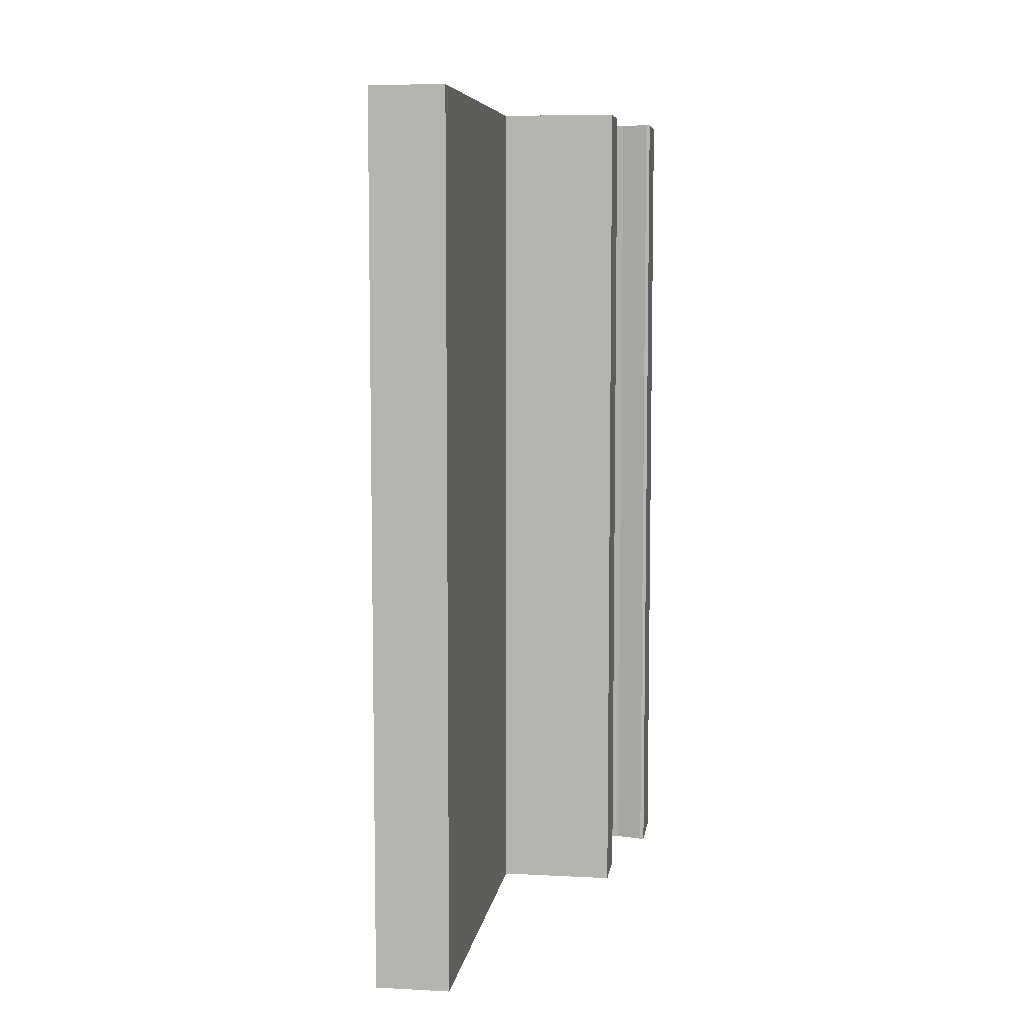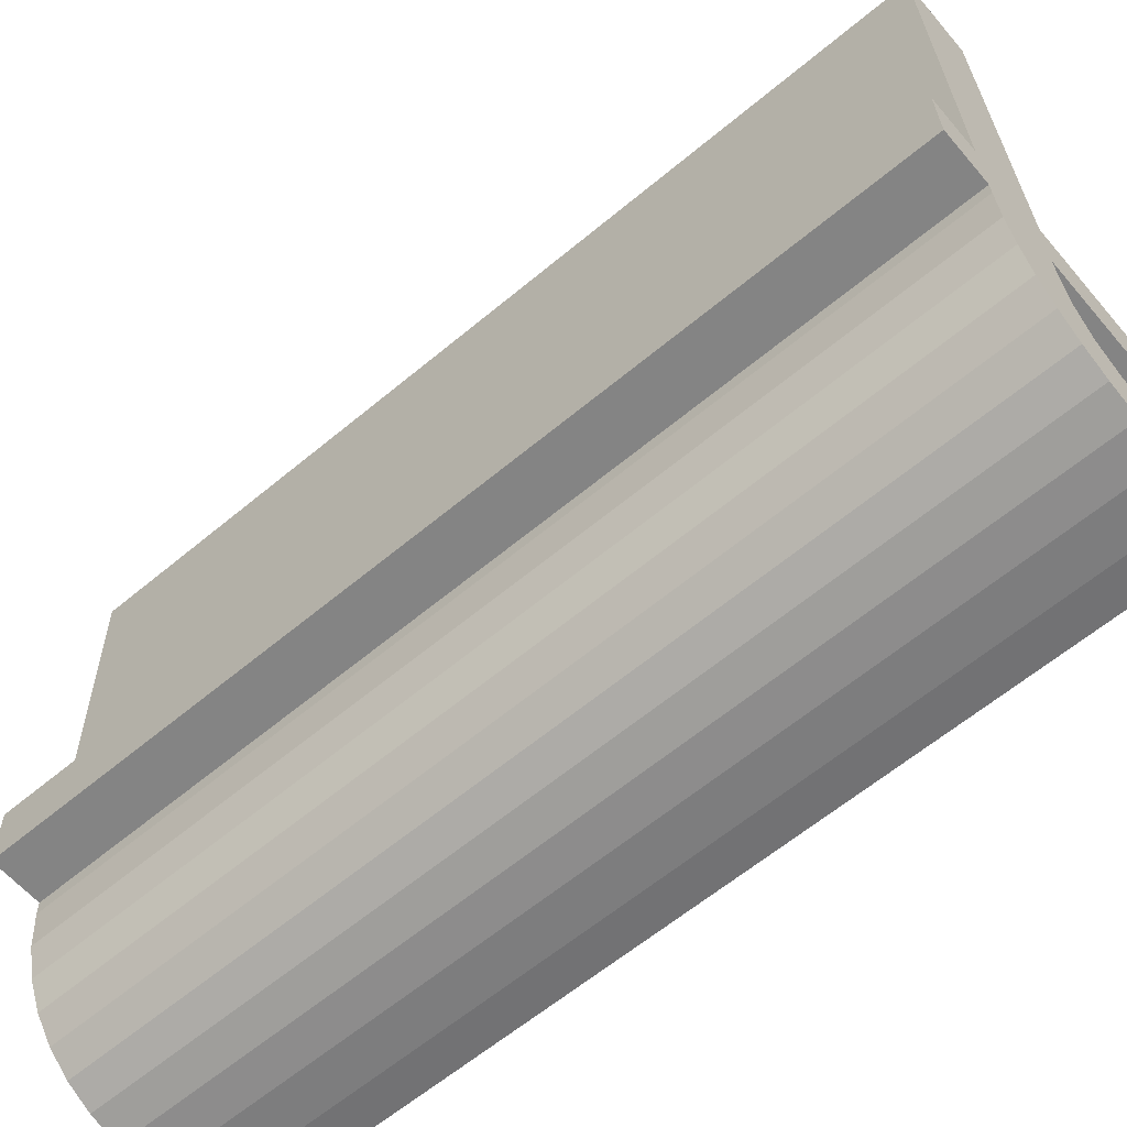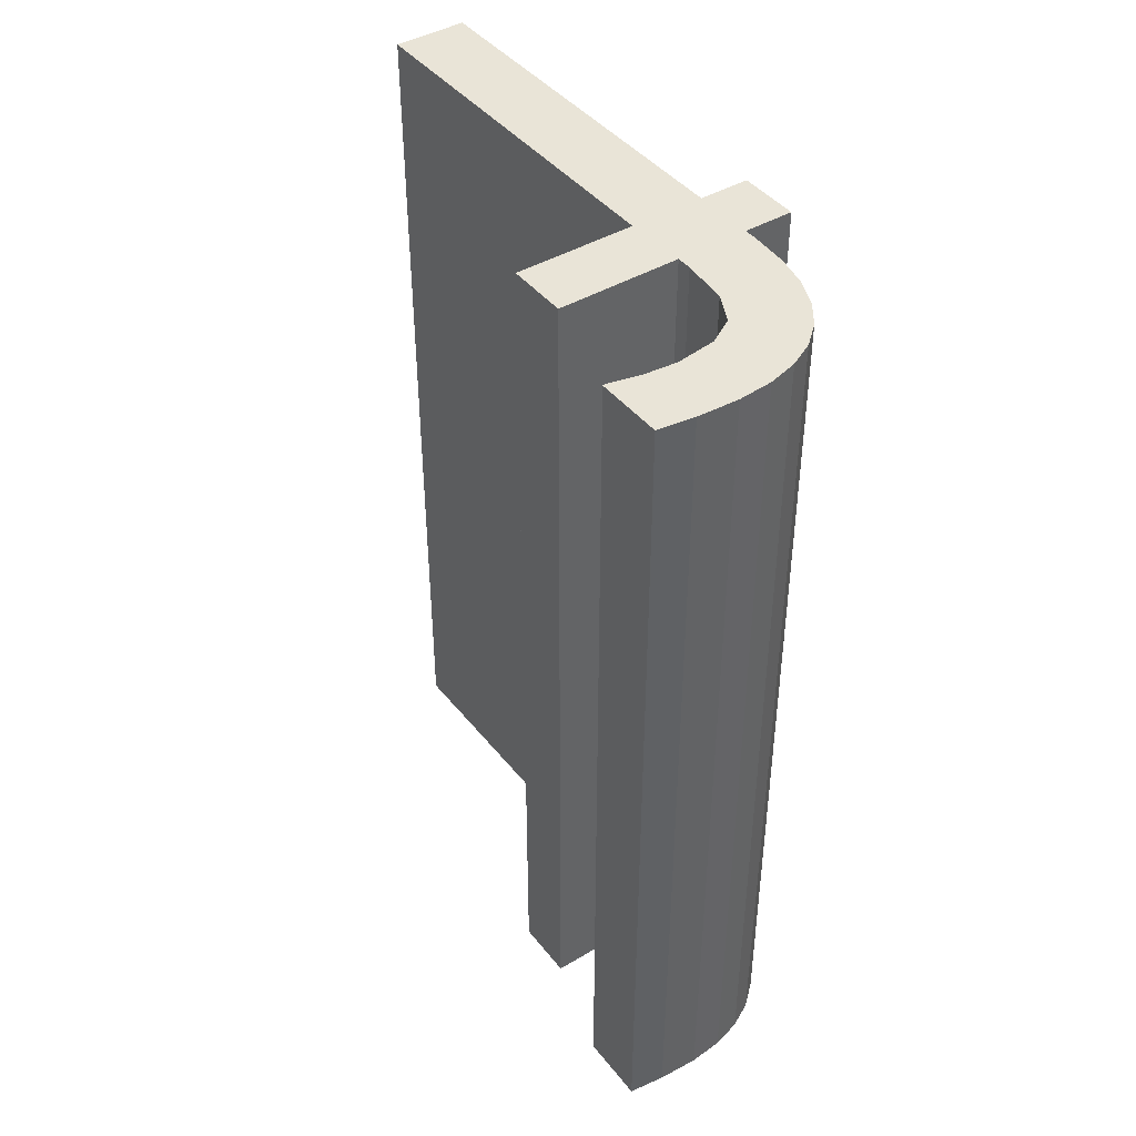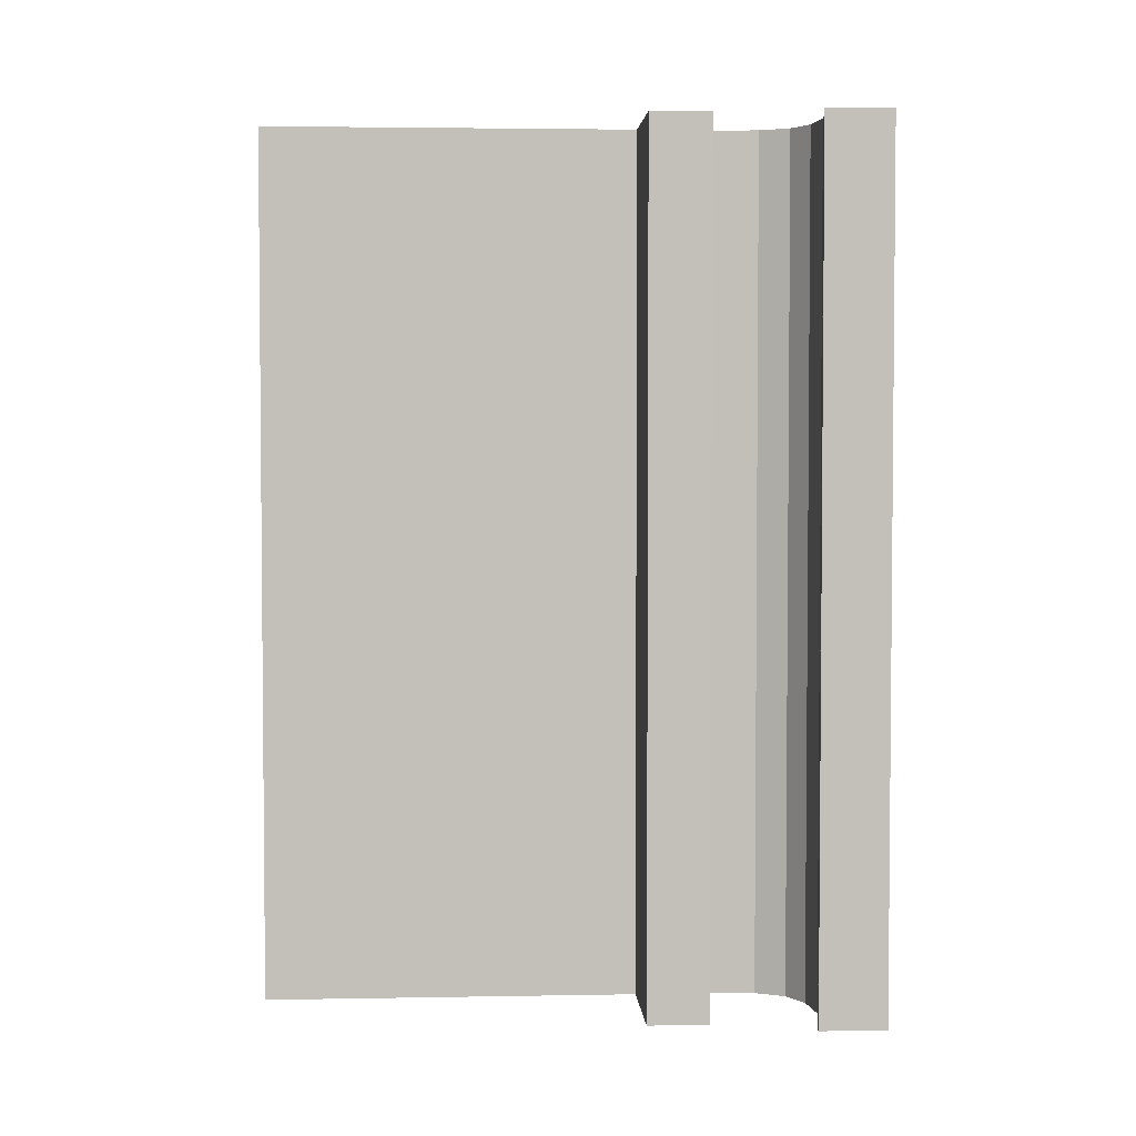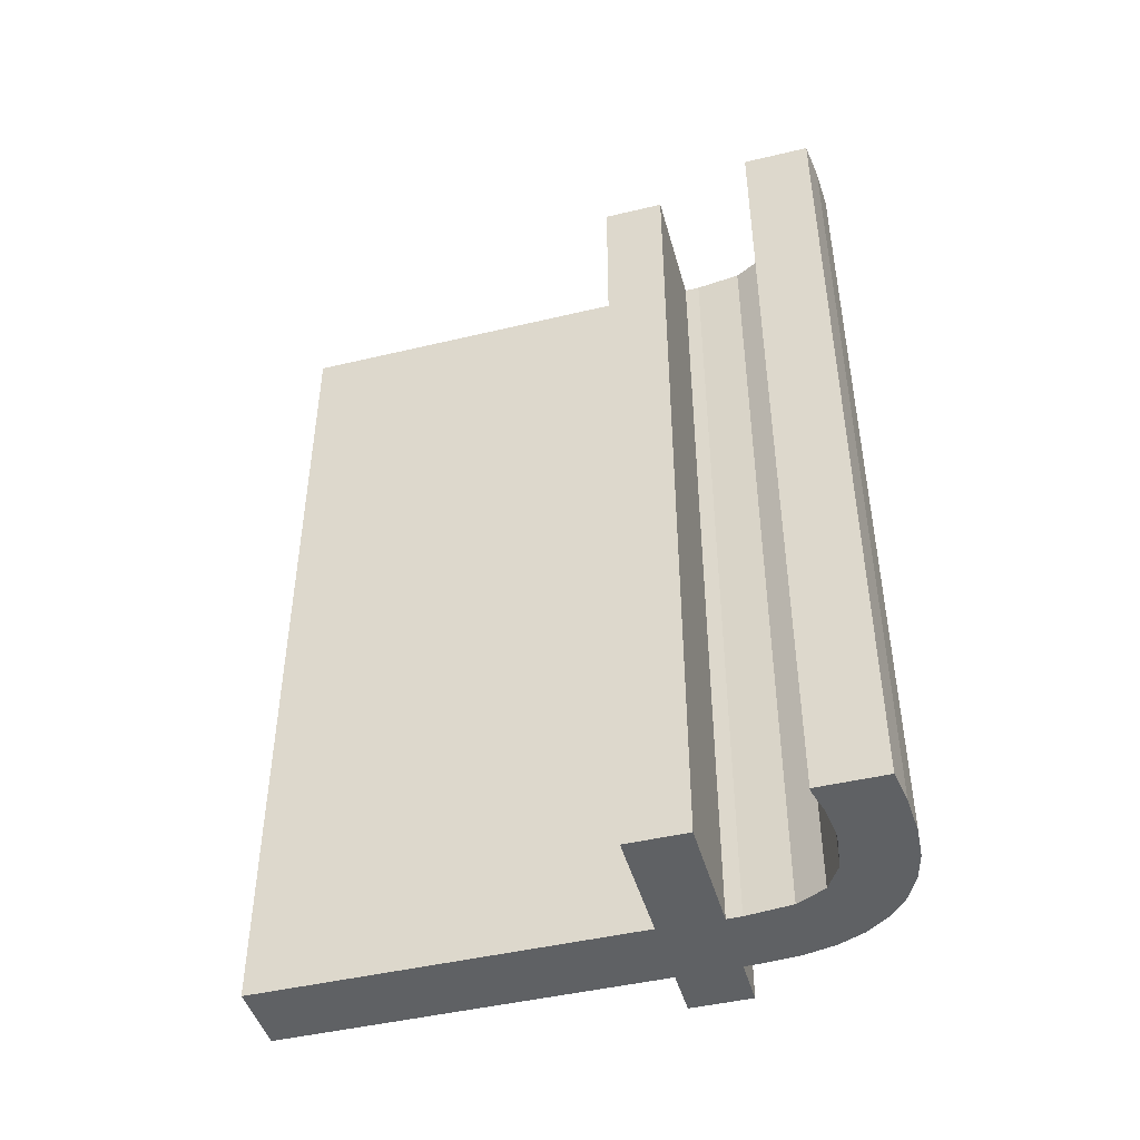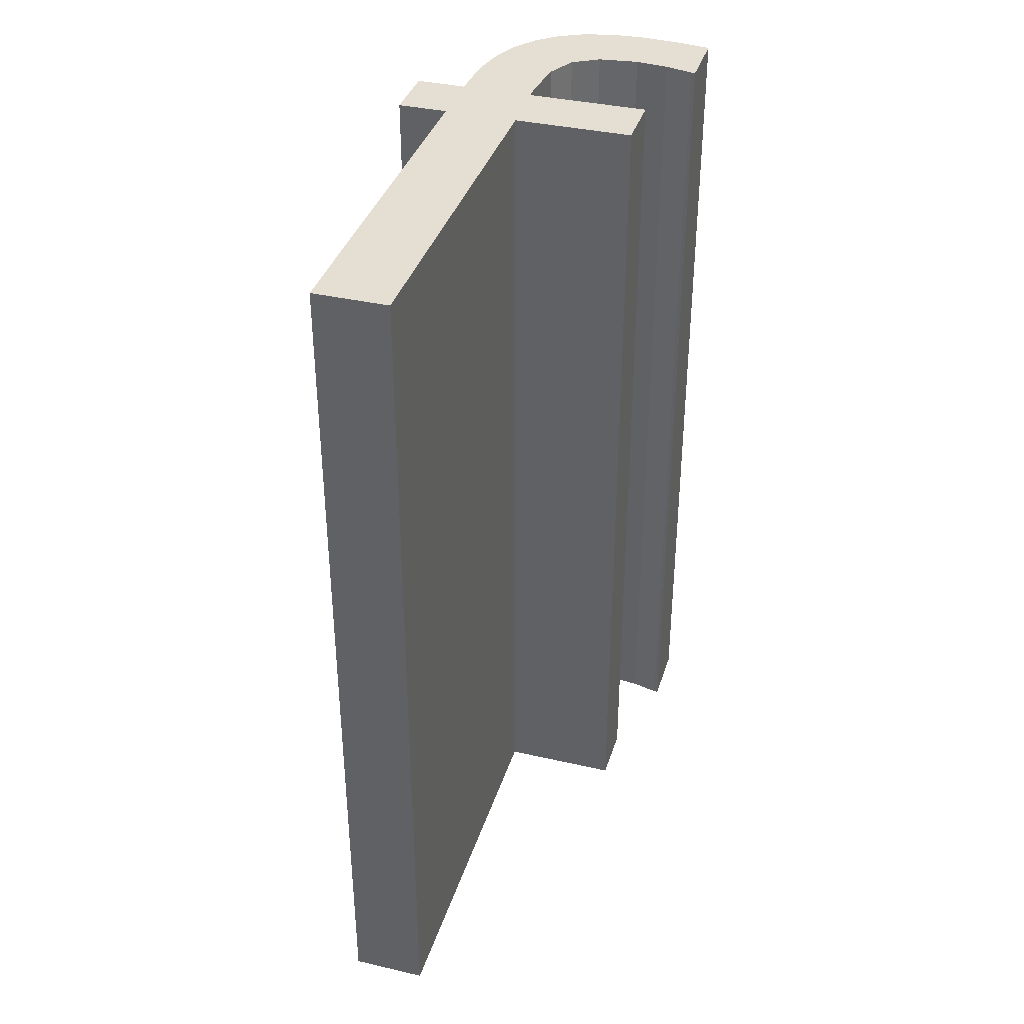
<metadata>
{"format":"obj","ext":"obj","renderer":"f3d","projection":"perspective","resolution":1024,"background":"white","views":[{"elev":7.2,"azim":7.0,"up":"+Y"},{"elev":-62.3,"azim":-49.8,"up":"+Z"},{"elev":42.8,"azim":143.4,"up":"+Y"},{"elev":3.2,"azim":85.2,"up":"+Y"},{"elev":-45.5,"azim":104.0,"up":"+Y"},{"elev":37.0,"azim":15.2,"up":"+Y"}]}
</metadata>
<code>
o mesh210/mesh210-geometry#mesh210-geometry
v 0.002975 -0.1337 -0.03248
v 0.003152 -0.1337 -0.02973
v 0.003483 -0.1337 -0.03273
v 0.003145 -0.1337 -0.02944
v 0.003273 -0.1337 -0.03065
v 0.002975 -0.1511 -0.03248
v 0.002979 -0.1337 -0.02073
v 0.003145 -0.1511 -0.02944
v 0.003583 -0.1337 -0.03123
v 0.003152 -0.1511 -0.02973
v 0.003483 -0.1511 -0.03273
v 0.002548 -0.1511 -0.03213
v 0.002548 -0.1337 -0.03213
v 0.003162 -0.1337 -0.02822
v 0.00557 -0.1337 -0.02938
v 0.004069 -0.1337 -0.03286
v 0.003273 -0.1511 -0.03065
v 0.002979 -0.1511 -0.02073
v 0.002206 -0.1337 -0.03169
v 0.00557 -0.1511 -0.02938
v 0.004118 -0.1337 -0.03153
v 0.003583 -0.1511 -0.03123
v 0.004069 -0.1511 -0.03286
v 0.002206 -0.1511 -0.03169
v 0.001956 -0.1337 -0.03114
v 0.00554 -0.1337 -0.02816
v 0.001513 -0.1337 -0.02076
v 0.003162 -0.1511 -0.02822
v 0.00554 -0.1511 -0.02816
v 0.004735 -0.1337 -0.0329
v 0.004118 -0.1511 -0.03153
v 0.001956 -0.1511 -0.03114
v 0.001798 -0.1337 -0.0305
v 0.001513 -0.1511 -0.02076
v 0.004914 -0.1337 -0.03162
v 0.004914 -0.1511 -0.03162
v 0.004735 -0.1511 -0.0329
v 0.001798 -0.1511 -0.0305
v 0.001696 -0.1337 -0.02825
v 0.001696 -0.1511 -0.02825
v 0.005529 -0.1337 -0.03284
v 0.001733 -0.1511 -0.02976
v 0.001726 -0.1337 -0.02947
v 0.001726 -0.1511 -0.02947
v 0.005568 -0.1337 -0.03153
v 0.005568 -0.1511 -0.03153
v 0.005529 -0.1511 -0.03284
v 0.001733 -0.1337 -0.02976
v 0.000706 -0.1337 -0.02828
v 0.000736 -0.1511 -0.0295
v 0.006237 -0.1337 -0.03272
v 0.000736 -0.1337 -0.0295
v 0.000706 -0.1511 -0.02828
v 0.006126 -0.1337 -0.03138
v 0.006126 -0.1511 -0.03138
v 0.006237 -0.1511 -0.03272
v 0.006204 -0.1337 -0.03138
v 0.006204 -0.1511 -0.03138
f 1 2 3
f 2 1 4
f 3 2 1
f 4 1 2
f 5 3 2
f 2 3 5
f 1 3 6
f 6 3 1
f 4 1 7
f 7 1 4
f 4 8 2
f 2 8 4
f 9 3 5
f 5 3 9
f 2 10 5
f 5 10 2
f 11 6 3
f 3 6 11
f 6 12 1
f 1 12 6
f 1 13 7
f 7 13 1
f 14 4 7
f 7 4 14
f 4 15 8
f 8 15 4
f 10 2 8
f 8 2 10
f 16 3 9
f 9 3 16
f 5 17 9
f 9 17 5
f 17 5 10
f 10 5 17
f 11 10 6
f 6 10 11
f 3 16 11
f 11 16 3
f 6 18 12
f 12 18 6
f 13 1 12
f 12 1 13
f 13 19 7
f 7 19 13
f 4 14 15
f 15 14 4
f 7 18 14
f 14 18 7
f 20 8 15
f 15 8 20
f 8 6 10
f 10 6 8
f 21 16 9
f 9 16 21
f 22 9 17
f 17 9 22
f 17 10 11
f 11 10 17
f 23 11 16
f 16 11 23
f 8 18 6
f 6 18 8
f 12 18 24
f 24 18 12
f 13 12 19
f 19 12 13
f 19 25 7
f 7 25 19
f 26 15 14
f 14 15 26
f 7 27 18
f 18 27 7
f 28 14 18
f 18 14 28
f 20 28 8
f 8 28 20
f 20 15 29
f 29 15 20
f 30 16 21
f 21 16 30
f 21 9 31
f 31 9 21
f 22 31 9
f 9 31 22
f 22 17 11
f 11 17 22
f 23 22 11
f 11 22 23
f 16 30 23
f 23 30 16
f 28 18 8
f 8 18 28
f 24 18 32
f 32 18 24
f 24 19 12
f 12 19 24
f 19 24 25
f 25 24 19
f 25 33 7
f 7 33 25
f 26 29 15
f 15 29 26
f 26 14 29
f 29 14 26
f 7 33 27
f 27 33 7
f 34 18 27
f 27 18 34
f 28 29 14
f 14 29 28
f 29 28 20
f 20 28 29
f 35 30 21
f 21 30 35
f 31 36 21
f 21 36 31
f 31 22 23
f 23 22 31
f 37 23 30
f 30 23 37
f 32 18 38
f 38 18 32
f 32 25 24
f 24 25 32
f 25 32 33
f 33 32 25
f 27 33 39
f 39 33 27
f 34 40 18
f 18 40 34
f 34 27 40
f 40 27 34
f 41 30 35
f 35 30 41
f 35 21 36
f 36 21 35
f 36 31 37
f 37 31 36
f 37 31 23
f 23 31 37
f 30 41 37
f 37 41 30
f 38 18 42
f 42 18 38
f 38 33 32
f 32 33 38
f 39 33 43
f 43 33 39
f 39 40 27
f 27 40 39
f 44 18 40
f 40 18 44
f 45 41 35
f 35 41 45
f 36 46 35
f 35 46 36
f 47 36 37
f 37 36 47
f 47 37 41
f 41 37 47
f 42 18 44
f 44 18 42
f 42 48 38
f 38 48 42
f 33 38 48
f 48 38 33
f 48 43 33
f 33 43 48
f 39 43 49
f 49 43 39
f 39 49 40
f 40 49 39
f 44 40 50
f 50 40 44
f 51 41 45
f 45 41 51
f 45 35 46
f 46 35 45
f 46 36 47
f 47 36 46
f 41 51 47
f 47 51 41
f 44 43 42
f 42 43 44
f 48 42 43
f 43 42 48
f 52 49 43
f 43 49 52
f 53 40 49
f 49 40 53
f 53 50 40
f 40 50 53
f 44 50 43
f 43 50 44
f 54 51 45
f 45 51 54
f 46 55 45
f 45 55 46
f 56 46 47
f 47 46 56
f 56 47 51
f 51 47 56
f 52 50 49
f 49 50 52
f 52 43 50
f 50 43 52
f 53 49 50
f 50 49 53
f 57 51 54
f 54 51 57
f 54 45 55
f 55 45 54
f 55 46 56
f 56 46 55
f 56 51 58
f 58 51 56
f 57 58 51
f 51 58 57
f 57 54 58
f 58 54 57
f 55 58 54
f 54 58 55
f 58 55 56
f 56 55 58

</code>
